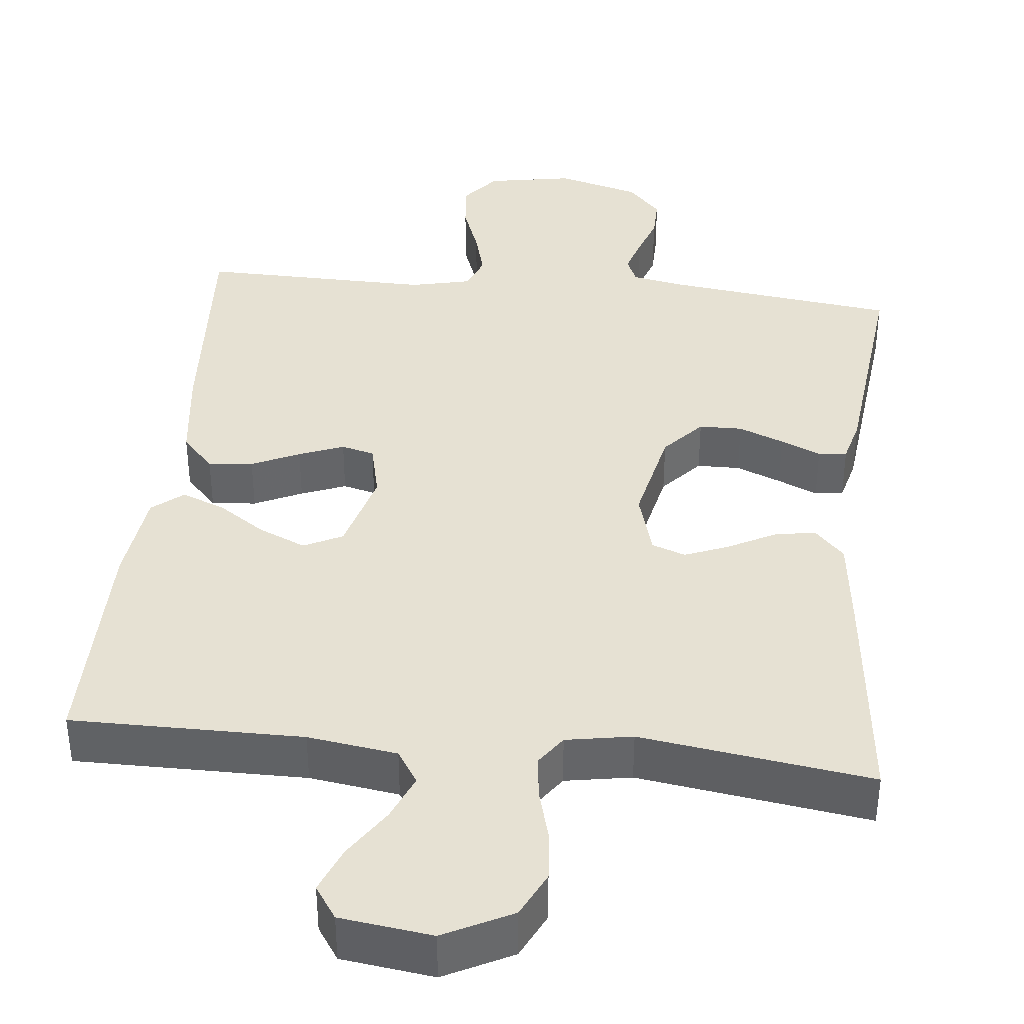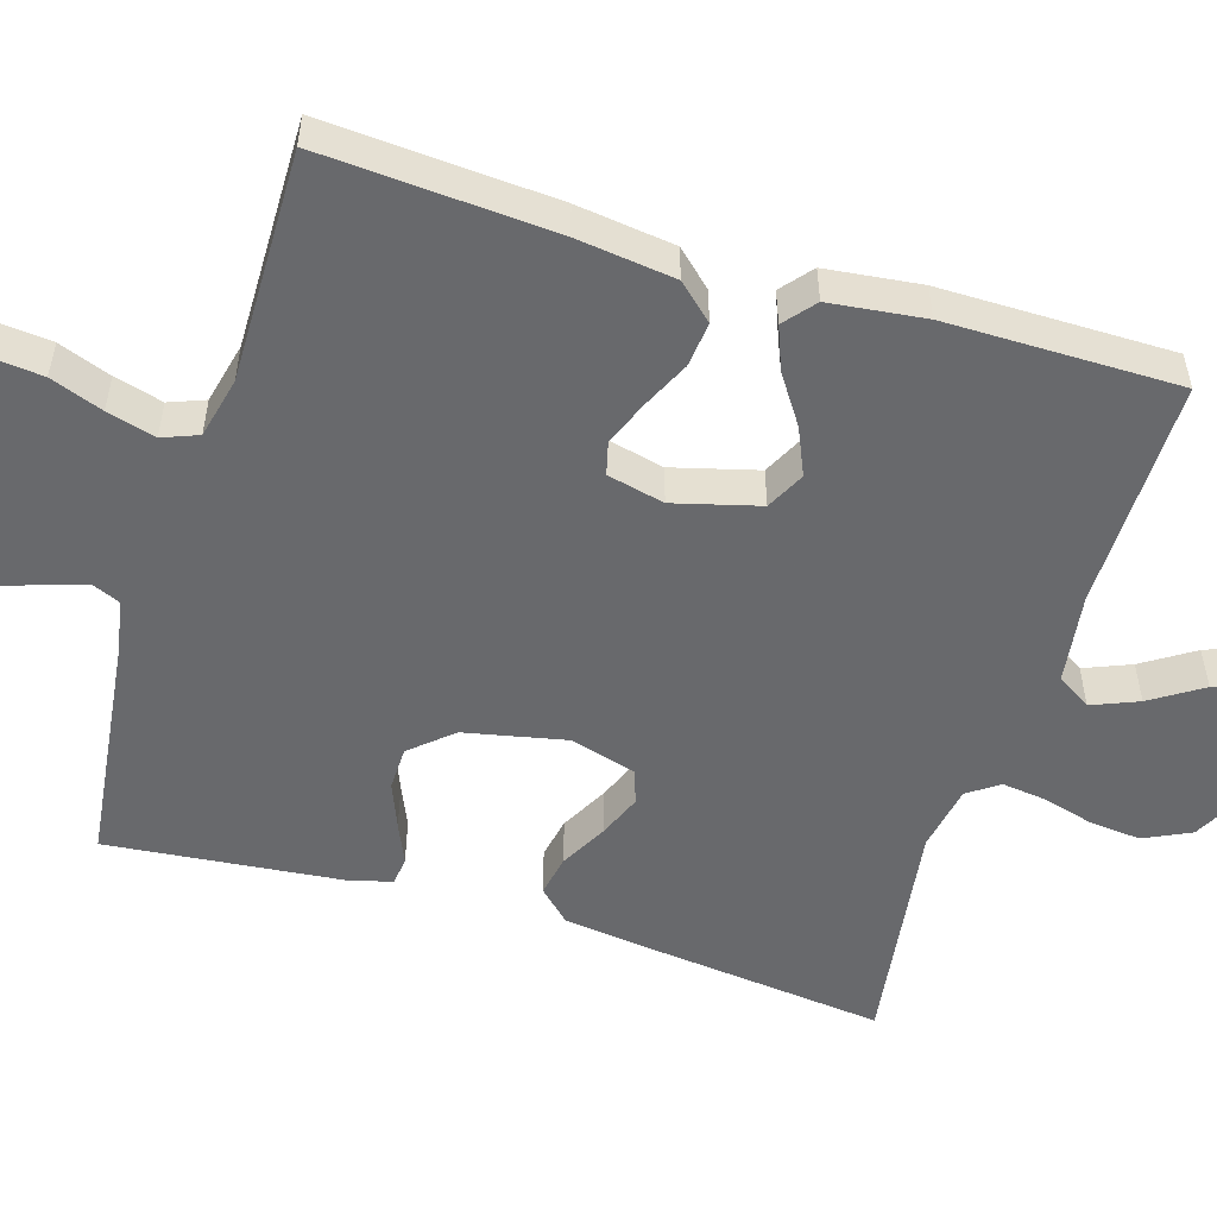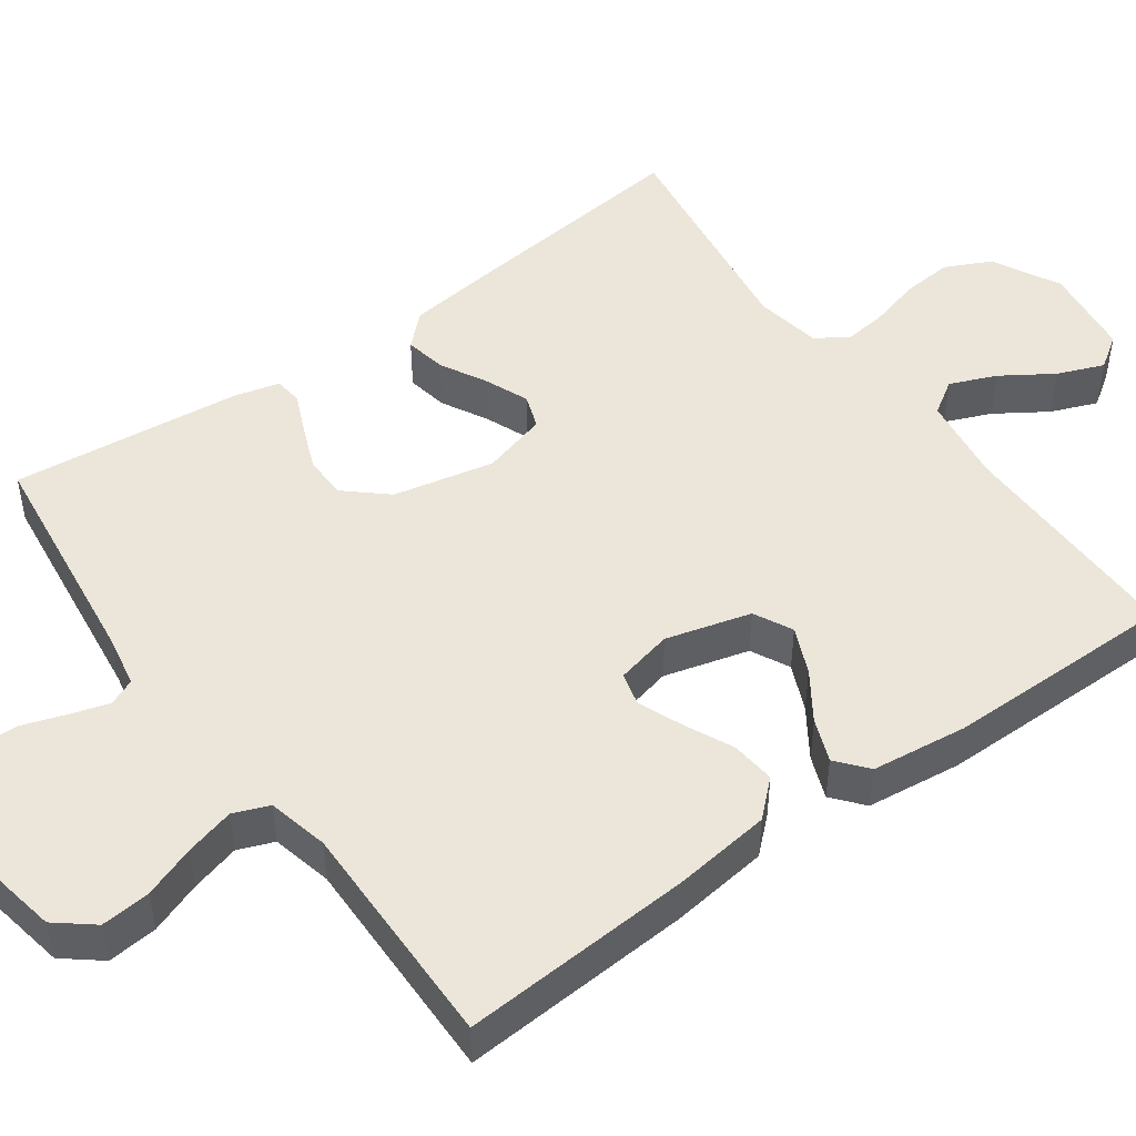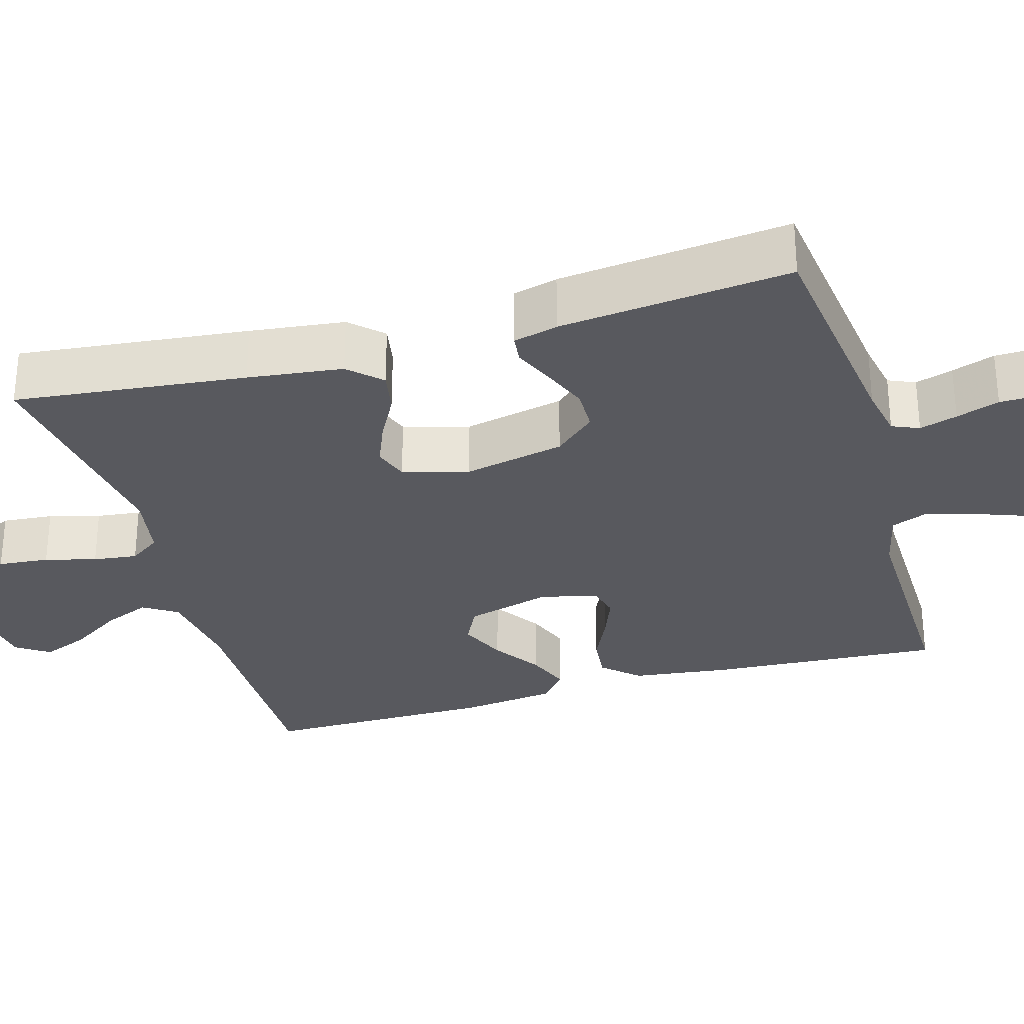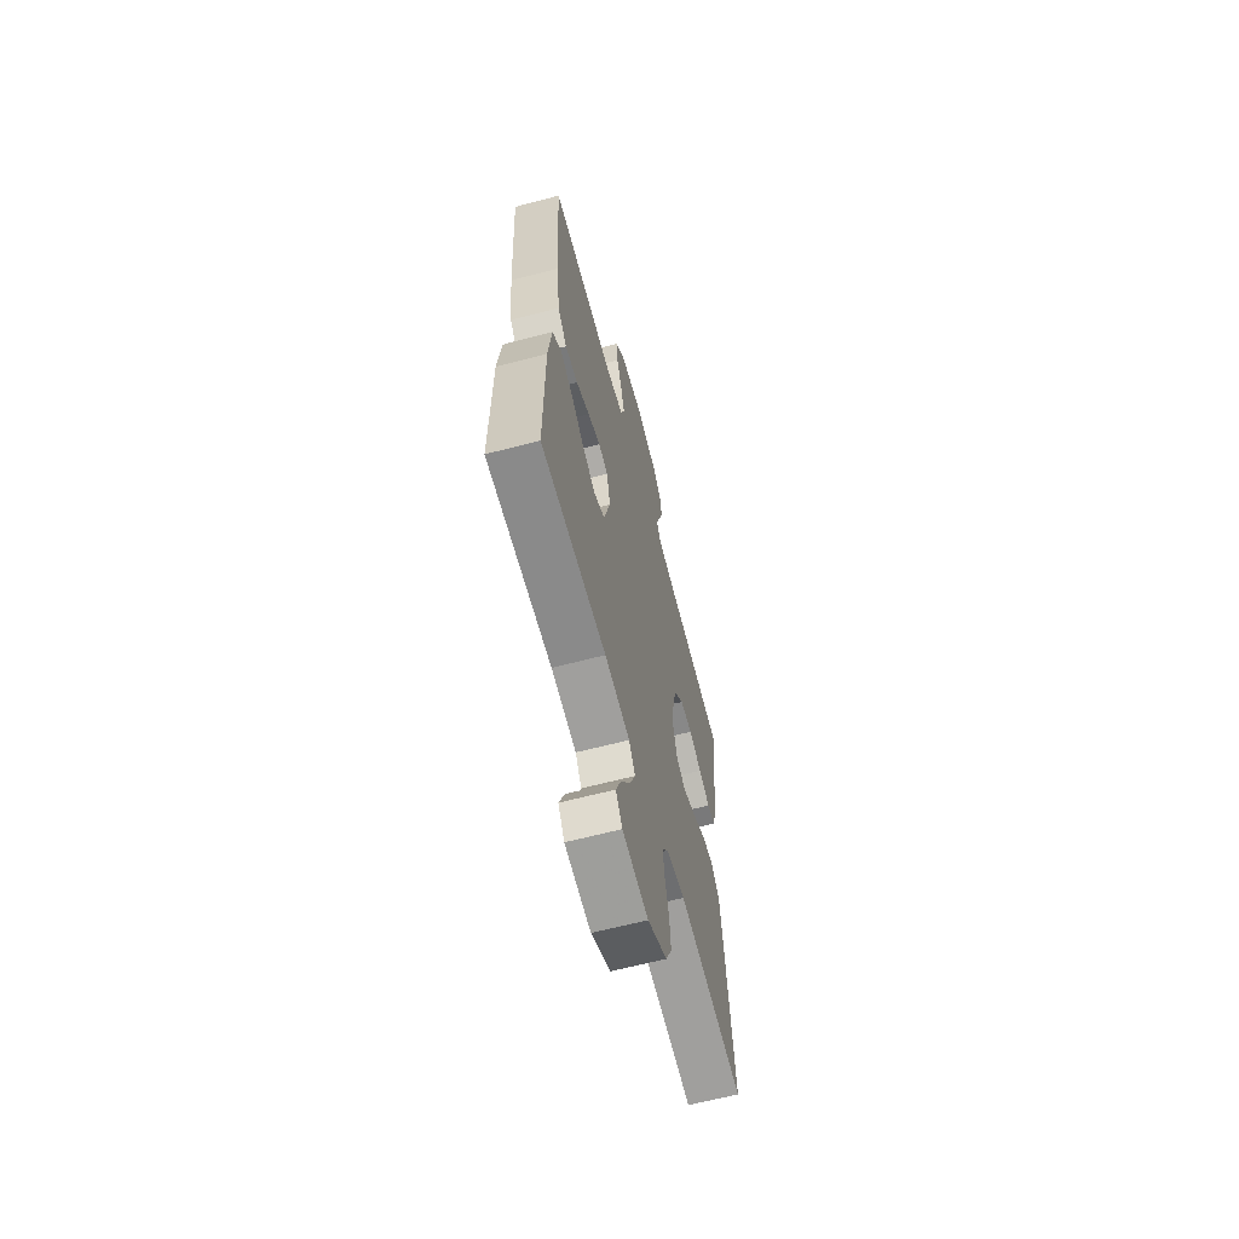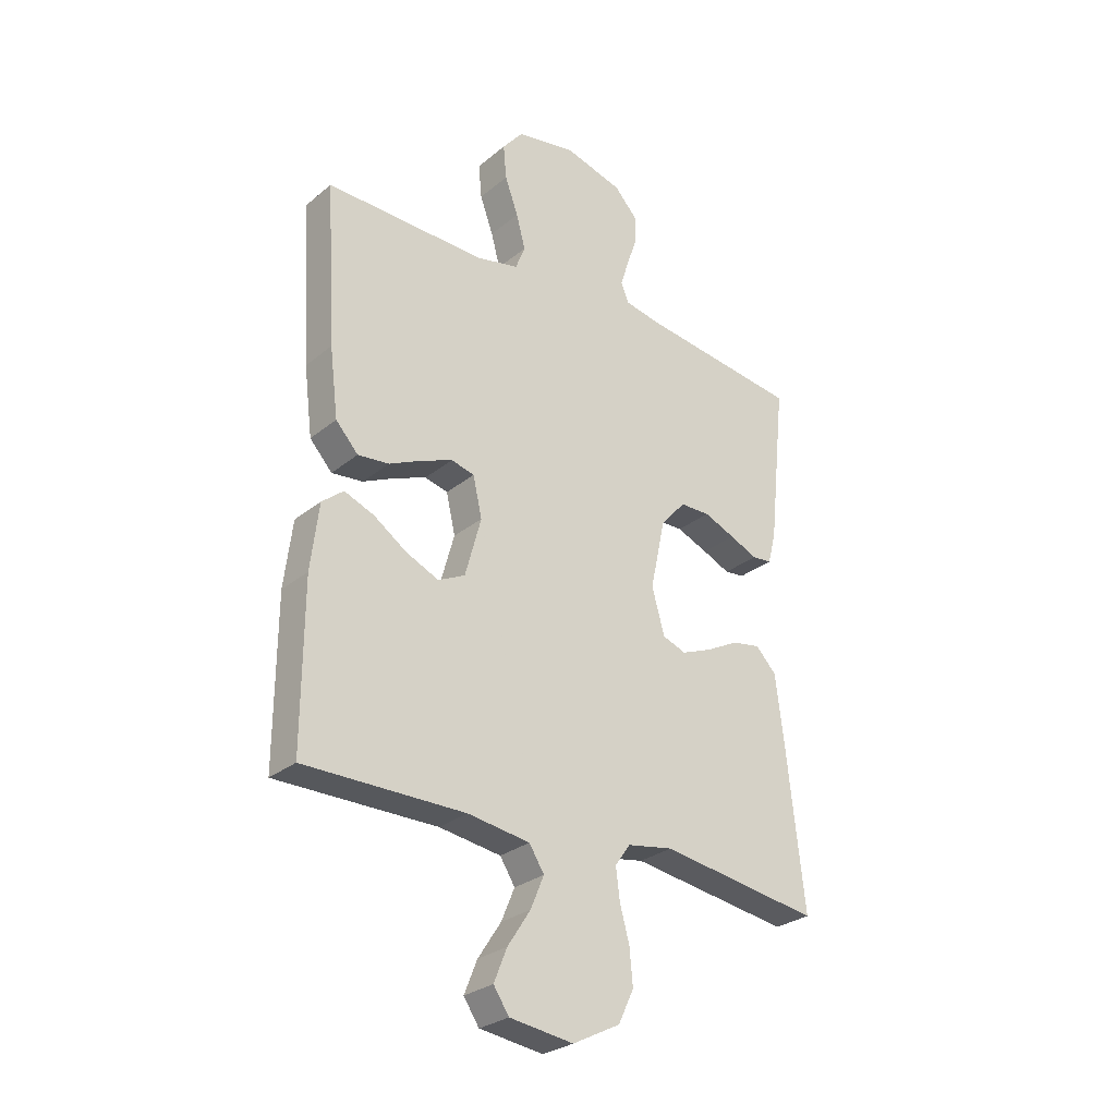
<metadata>
{"format":"obj","ext":"obj","renderer":"f3d","projection":"perspective","resolution":1024,"background":"white","views":[{"elev":38.8,"azim":-174.0,"up":"+Y"},{"elev":-52.8,"azim":72.7,"up":"+Y"},{"elev":48.3,"azim":54.1,"up":"+Y"},{"elev":-30.3,"azim":-73.9,"up":"+Y"},{"elev":-63.6,"azim":104.9,"up":"+Z"},{"elev":-28.3,"azim":140.5,"up":"+Z"}]}
</metadata>
<code>
v 0.5 0.07 -0.5
v 0.2 0.07 -0.499
v 0.084 0.07 -0.516
v 0.056 0.07 -0.56
v 0.081 0.07 -0.62
v 0.124 0.07 -0.686
v 0.148 0.07 -0.746
v 0.119 0.07 -0.789
v 0 0.07 -0.805
v -0.088 0.07 -0.76
v -0.117 0.07 -0.7
v -0.111 0.07 -0.634
v -0.093 0.07 -0.568
v -0.086 0.07 -0.511
v -0.114 0.07 -0.471
v -0.2 0.07 -0.456
v -0.5 0.07 -0.5
v -0.467 0.07 -0.2
v -0.452 0.07 -0.077
v -0.413 0.07 -0.036
v -0.359 0.07 -0.046
v -0.299 0.07 -0.078
v -0.242 0.07 -0.101
v -0.198 0.07 -0.085
v -0.174 0.07 0
v -0.202 0.07 0.131
v -0.249 0.07 0.184
v -0.305 0.07 0.185
v -0.364 0.07 0.161
v -0.416 0.07 0.138
v -0.453 0.07 0.142
v -0.468 0.07 0.2
v -0.5 0.07 0.5
v -0.2 0.07 0.538
v -0.132 0.07 0.551
v -0.117 0.07 0.586
v -0.132 0.07 0.635
v -0.151 0.07 0.691
v -0.152 0.07 0.745
v -0.109 0.07 0.792
v 0 0.07 0.822
v 0.112 0.07 0.802
v 0.151 0.07 0.754
v 0.145 0.07 0.69
v 0.12 0.07 0.622
v 0.103 0.07 0.559
v 0.121 0.07 0.513
v 0.2 0.07 0.495
v 0.5 0.07 0.5
v 0.481 0.07 0.2
v 0.465 0.07 0.073
v 0.423 0.07 0.027
v 0.365 0.07 0.033
v 0.303 0.07 0.062
v 0.245 0.07 0.085
v 0.202 0.07 0.074
v 0.185 0.07 0
v 0.215 0.07 -0.11
v 0.265 0.07 -0.135
v 0.326 0.07 -0.108
v 0.388 0.07 -0.066
v 0.444 0.07 -0.044
v 0.484 0.07 -0.077
v 0.499 0.07 -0.2
v 0.5 0 -0.5
v 0.2 0 -0.499
v 0.084 0 -0.516
v 0.056 0 -0.56
v 0.081 0 -0.62
v 0.124 0 -0.686
v 0.148 0 -0.746
v 0.119 0 -0.789
v 0 0 -0.805
v -0.088 0 -0.76
v -0.117 0 -0.7
v -0.111 0 -0.634
v -0.093 0 -0.568
v -0.086 0 -0.511
v -0.114 0 -0.471
v -0.2 0 -0.456
v -0.5 0 -0.5
v -0.467 0 -0.2
v -0.452 0 -0.077
v -0.413 0 -0.036
v -0.359 0 -0.046
v -0.299 0 -0.078
v -0.242 0 -0.101
v -0.198 0 -0.085
v -0.174 0 0
v -0.202 0 0.131
v -0.249 0 0.184
v -0.305 0 0.185
v -0.364 0 0.161
v -0.416 0 0.138
v -0.453 0 0.142
v -0.468 0 0.2
v -0.5 0 0.5
v -0.2 0 0.538
v -0.132 0 0.551
v -0.117 0 0.586
v -0.132 0 0.635
v -0.151 0 0.691
v -0.152 0 0.745
v -0.109 0 0.792
v 0 0 0.822
v 0.112 0 0.802
v 0.151 0 0.754
v 0.145 0 0.69
v 0.12 0 0.622
v 0.103 0 0.559
v 0.121 0 0.513
v 0.2 0 0.495
v 0.5 0 0.5
v 0.481 0 0.2
v 0.465 0 0.073
v 0.423 0 0.027
v 0.365 0 0.033
v 0.303 0 0.062
v 0.245 0 0.085
v 0.202 0 0.074
v 0.185 0 0
v 0.215 0 -0.11
v 0.265 0 -0.135
v 0.326 0 -0.108
v 0.388 0 -0.066
v 0.444 0 -0.044
v 0.484 0 -0.077
v 0.499 0 -0.2
f 64 1 2
f 63 64 2
f 62 63 2
f 61 62 2
f 60 61 2
f 59 60 2 3
f 58 59 3 4
f 57 58 4
f 56 57 4
f 52 53 54
f 51 52 54
f 50 51 54
f 49 50 54
f 48 49 54
f 47 48 54 55
f 46 47 55 56
f 43 44 45
f 42 43 45
f 41 42 45
f 40 41 45
f 39 40 45
f 38 39 45
f 37 38 45
f 36 37 45 46
f 46 56 4
f 36 46 4
f 35 36 4
f 32 33 34
f 31 32 34
f 30 31 34
f 29 30 34
f 28 29 34 35
f 20 21 22
f 19 20 22
f 18 19 22
f 17 18 22
f 16 17 22
f 15 16 22 23
f 14 15 23 24
f 11 12 13
f 10 11 13
f 9 10 13
f 8 9 13
f 7 8 13
f 6 7 13
f 5 6 13
f 4 5 13 14
f 27 28 35
f 26 27 35
f 25 26 35 4
f 4 14 24 25
f 66 65 128
f 66 128 127
f 66 127 126
f 66 126 125
f 66 125 124
f 67 66 124 123
f 68 67 123 122
f 68 122 121
f 68 121 120
f 118 117 116
f 118 116 115
f 118 115 114
f 118 114 113
f 118 113 112
f 119 118 112 111
f 120 119 111 110
f 109 108 107
f 109 107 106
f 109 106 105
f 109 105 104
f 109 104 103
f 109 103 102
f 109 102 101
f 110 109 101 100
f 68 120 110
f 68 110 100
f 68 100 99
f 98 97 96
f 98 96 95
f 98 95 94
f 98 94 93
f 99 98 93 92
f 86 85 84
f 86 84 83
f 86 83 82
f 86 82 81
f 86 81 80
f 87 86 80 79
f 88 87 79 78
f 77 76 75
f 77 75 74
f 77 74 73
f 77 73 72
f 77 72 71
f 77 71 70
f 77 70 69
f 78 77 69 68
f 99 92 91
f 99 91 90
f 68 99 90 89
f 89 88 78 68
f 1 65 66 2
f 2 66 67 3
f 3 67 68 4
f 4 68 69 5
f 5 69 70 6
f 6 70 71 7
f 7 71 72 8
f 8 72 73 9
f 9 73 74 10
f 10 74 75 11
f 11 75 76 12
f 12 76 77 13
f 13 77 78 14
f 14 78 79 15
f 15 79 80 16
f 16 80 81 17
f 17 81 82 18
f 18 82 83 19
f 19 83 84 20
f 20 84 85 21
f 21 85 86 22
f 22 86 87 23
f 23 87 88 24
f 24 88 89 25
f 25 89 90 26
f 26 90 91 27
f 27 91 92 28
f 28 92 93 29
f 29 93 94 30
f 30 94 95 31
f 31 95 96 32
f 32 96 97 33
f 33 97 98 34
f 34 98 99 35
f 35 99 100 36
f 36 100 101 37
f 37 101 102 38
f 38 102 103 39
f 39 103 104 40
f 40 104 105 41
f 41 105 106 42
f 42 106 107 43
f 43 107 108 44
f 44 108 109 45
f 45 109 110 46
f 46 110 111 47
f 47 111 112 48
f 48 112 113 49
f 49 113 114 50
f 50 114 115 51
f 51 115 116 52
f 52 116 117 53
f 53 117 118 54
f 54 118 119 55
f 55 119 120 56
f 56 120 121 57
f 57 121 122 58
f 58 122 123 59
f 59 123 124 60
f 60 124 125 61
f 61 125 126 62
f 62 126 127 63
f 63 127 128 64
f 64 128 65 1

</code>
